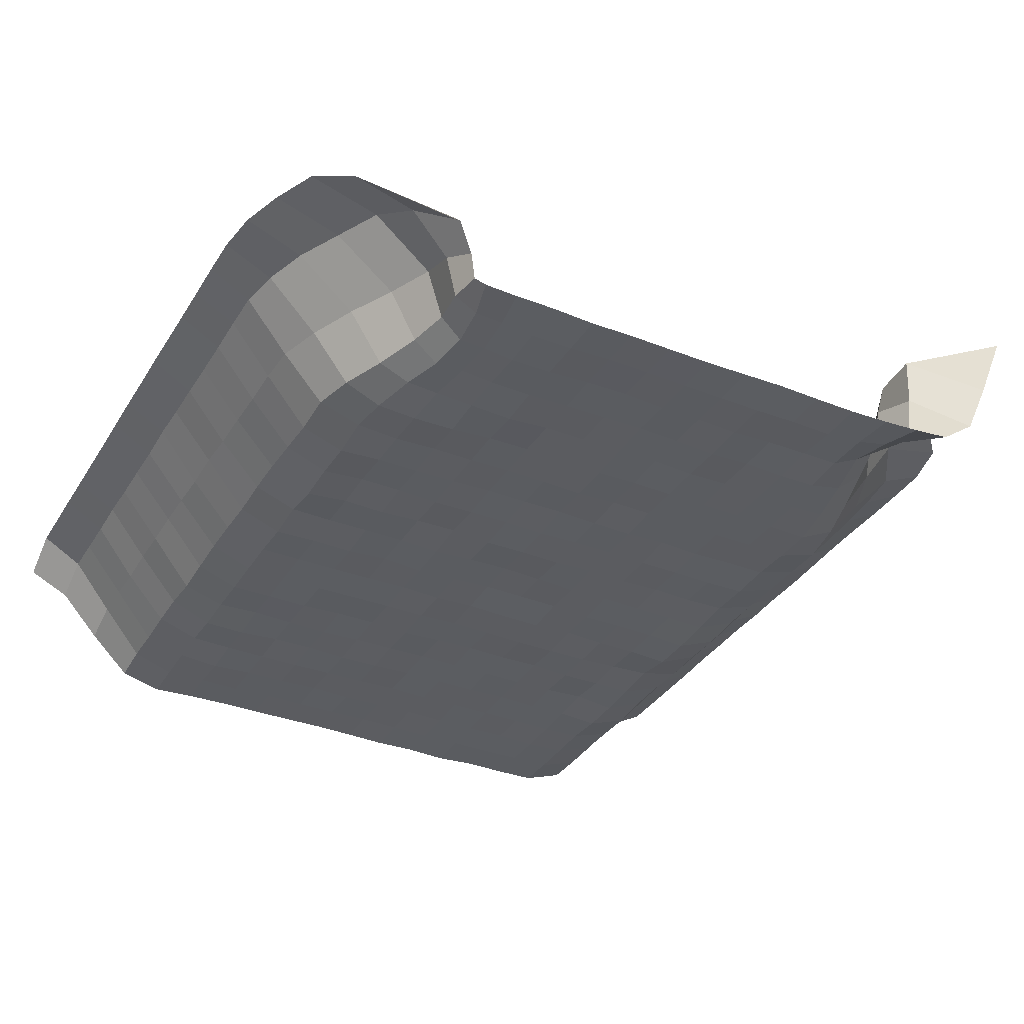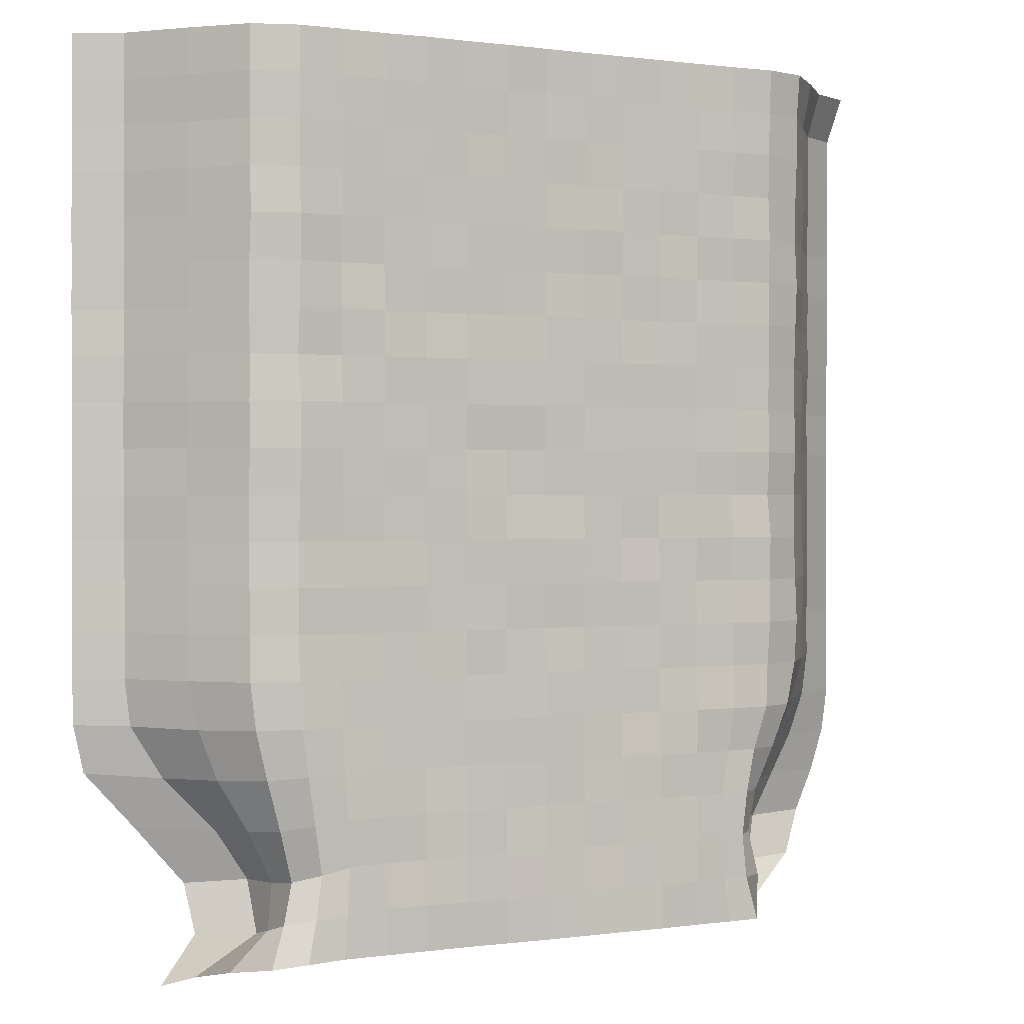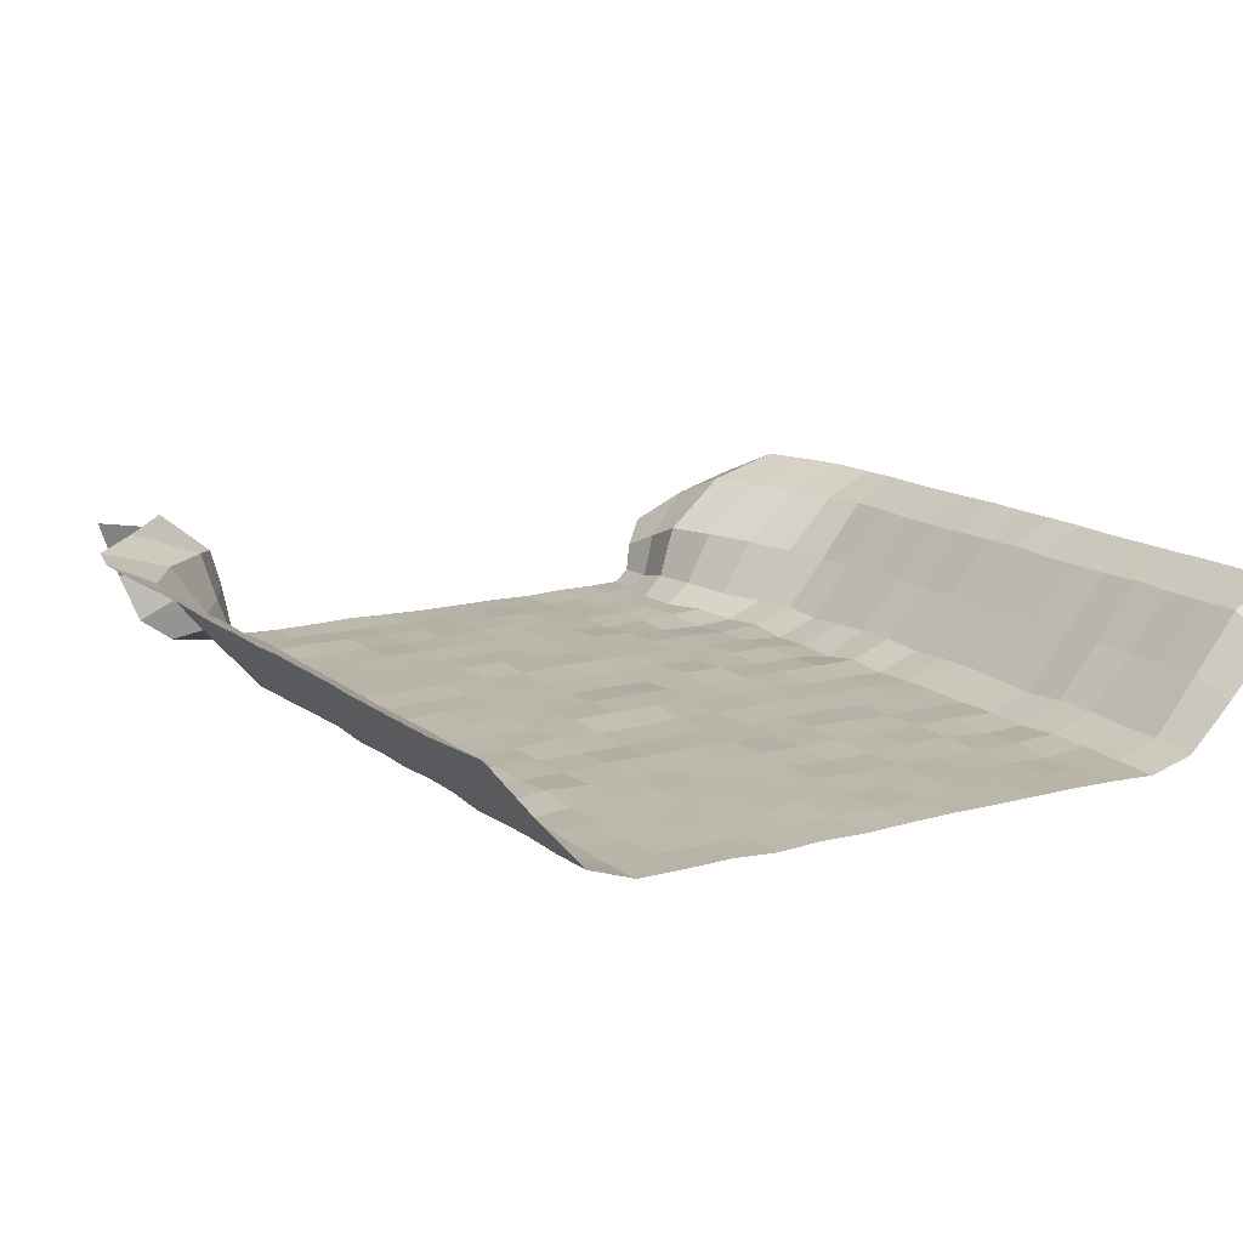
<metadata>
{"format":"obj","ext":"obj","renderer":"f3d","projection":"perspective","resolution":1024,"background":"white","views":[{"elev":-34.5,"azim":152.4,"up":"+Y"},{"elev":0.4,"azim":-28.0,"up":"+Z"},{"elev":13.8,"azim":-31.2,"up":"+Y"}]}
</metadata>
<code>
o ground_Grid
v 53.41 14.89 130.5
v 53.41 18 119.8
v 53.41 18.01 109.1
v 53.41 18.02 98.44
v 53.41 18.17 87.76
v 53.41 18.2 77.07
v 53.41 18.07 66.39
v 53.41 18.13 55.71
v 52.71 18.22 45.03
v 48.65 18.41 34.35
v 34.42 8.884 23.66
v 42.73 6.554 130.5
v 42.73 8.493 119.8
v 42.73 8.585 109.1
v 42.73 8.765 98.44
v 42.73 8.495 87.76
v 42.73 8.433 77.07
v 42.73 8.33 66.39
v 42.59 8.317 55.71
v 38.2 9.083 45.03
v 32.74 9.622 34.35
v 31.45 5.837 25.1
v 32.05 0.03135 130.5
v 32.05 0.4735 119.8
v 32.05 0.2813 109.1
v 32.05 0.4316 98.44
v 32.05 0.5601 87.76
v 32.05 0.7843 77.07
v 32.05 0.2899 66.39
v 32.05 0.7127 55.71
v 30.14 0.8501 45.03
v 28.25 0.6305 34.35
v 30.23 0.3909 23.66
v 21.36 0.3818 130.5
v 21.36 0.3456 119.8
v 21.36 0.5423 109.1
v 21.36 0.4049 98.44
v 21.36 0.5472 87.76
v 21.36 0.7341 77.07
v 21.36 0.7289 66.39
v 21.36 0.6064 55.71
v 21.36 0.379 45.03
v 21.2 0.1133 34.35
v 21.36 0.2627 23.66
v 10.68 0.3512 130.5
v 10.68 0.5331 119.8
v 10.68 0.3276 109.1
v 10.68 0.6624 98.44
v 10.68 0.6949 87.76
v 10.68 0.4861 77.08
v 10.68 0.6081 66.39
v 10.68 0.6981 55.71
v 10.68 0.5674 45.03
v 10.68 0.4933 34.35
v 10.68 0.1281 23.66
v -0.000344 0.2823 130.5
v -0.000102 0.3933 119.8
v 0.000295 0.5542 109.1
v 0.00038 0.6151 98.44
v 0.000455 0.6726 87.76
v 0.001137 0.9249 77.07
v -0.000379 0.4719 66.39
v -0.000519 0.4607 55.71
v -0.000513 0.496 45.03
v 1e-06 0.3155 34.35
v 1e-06 0.02904 23.66
v -10.68 0.2326 130.5
v -10.68 0.3302 119.8
v -10.68 0.4556 109.1
v -10.68 0.6171 98.44
v -10.68 0.4058 87.76
v -10.68 0.4503 77.08
v -10.68 0.6585 66.39
v -10.68 0.6946 55.71
v -10.68 0.4551 45.03
v -10.68 0.1592 34.35
v -10.68 0.2752 23.66
v -21.36 0.3269 130.5
v -21.36 0.3564 119.8
v -21.36 0.3918 109.1
v -21.36 0.3728 98.44
v -21.36 0.3961 87.76
v -21.36 0.5025 77.07
v -21.36 0.5184 66.39
v -21.36 0.5199 55.71
v -21.36 0.3137 45.03
v -21.35 0.4749 34.34
v -21.36 0.05746 23.66
v -32.05 0.2625 130.5
v -32.05 0.2798 119.8
v -32.05 0.03733 109.1
v -32.05 0.3914 98.44
v -32.05 0.04457 87.76
v -32.05 0.2916 77.07
v -32.05 0.5327 66.39
v -32.05 0.394 55.71
v -31.01 0.3086 44.73
v -28.91 1.369 33.26
v -31.01 0.2819 23.36
v -42.73 7.918 130.5
v -42.73 8.182 119.8
v -42.73 8.261 109.1
v -42.73 8.291 98.44
v -42.73 7.903 87.76
v -42.73 8.346 77.07
v -42.73 8.145 66.39
v -42.62 8.109 55.68
v -38.92 8.57 43.99
v -31.99 8.983 31.61
v -39.46 3.404 22.7
v -53.41 17.27 130.5
v -53.41 17.28 119.8
v -53.41 17.45 109.1
v -53.41 17.48 98.44
v -53.41 17.41 87.76
v -53.41 17.39 77.07
v -53.41 17.49 66.39
v -53.41 17.37 55.71
v -51.98 17.58 44.64
v -39.38 18.44 30.84
v -43.2 15.73 19.4
v 48.07 12.33 130.5
v 53.41 18 125.1
v 48.07 14.91 119.8
v 42.73 8.39 125.1
v 53.41 18.05 114.5
v 48.07 15.14 109.1
v 42.73 8.211 114.5
v 53.41 18.03 103.8
v 48.07 14.98 98.44
v 42.73 8.55 103.8
v 53.41 18.15 93.1
v 48.07 15.28 87.76
v 42.73 8.645 93.1
v 53.41 18.14 82.42
v 48.07 15.04 77.07
v 42.73 8.782 82.42
v 53.41 18.12 71.73
v 48.07 14.98 66.39
v 42.73 8.463 71.73
v 53.41 18.06 61.05
v 48.07 15.12 55.71
v 42.73 8.43 61.05
v 53.39 18.05 50.37
v 45.41 15.37 45.03
v 40.89 8.494 50.37
v 51.01 18.32 39.69
v 39.88 15.85 34.35
v 35.17 9.467 39.69
v 44.98 15.5 29
v 33.72 8.851 23.57
v 32.81 7.633 29
v 37.39 1.44 130.5
v 37.39 2.069 119.8
v 32.05 0.2693 125.1
v 37.39 2.462 109.1
v 32.05 0.594 114.5
v 37.39 2.357 98.44
v 32.05 0.4682 103.8
v 37.39 2.568 87.76
v 32.05 0.5212 93.1
v 37.39 2.709 77.07
v 32.05 0.3121 82.42
v 37.39 2.353 66.39
v 32.05 0.02216 71.73
v 37.36 2.444 55.71
v 32.05 0.144 61.05
v 33.99 2.488 45.03
v 31.63 0.3384 50.37
v 30.78 3.171 34.35
v 28.84 0.5154 39.69
v 30.88 2.351 25.3
v 28.81 0.616 29
v 26.71 0.2849 130.5
v 26.71 0.04634 119.8
v 21.36 0.253 125.1
v 26.71 0.1648 109.1
v 21.36 0.3583 114.5
v 26.71 0.4655 98.44
v 21.36 0.5189 103.8
v 26.71 0.5703 87.76
v 21.36 0.4006 93.1
v 26.71 0.6977 77.07
v 21.36 0.4031 82.42
v 26.71 0.7396 66.39
v 21.36 0.4446 71.73
v 26.71 0.372 55.71
v 21.36 0.4866 61.05
v 26.13 0.6034 45.03
v 21.36 0.1803 50.37
v 25 0.524 34.35
v 21.28 0.3768 39.69
v 26.17 0.2333 23.66
v 21.29 0.05404 29
v 16.02 0.3597 130.5
v 16.02 0.3244 119.8
v 10.68 0.3856 125.1
v 16.02 0.5747 109.1
v 10.68 0.4173 114.5
v 16.02 0.6521 98.44
v 10.68 0.5468 103.8
v 16.02 0.6006 87.76
v 10.68 0.4954 93.1
v 16.02 0.7258 77.07
v 10.68 0.4115 82.42
v 16.02 0.4816 66.39
v 10.68 0.8509 71.73
v 16.02 0.5813 55.71
v 10.68 0.788 61.05
v 16.02 0.1394 45.03
v 10.68 0.682 50.37
v 16.02 0.1633 34.35
v 10.68 0.4377 39.69
v 16.02 0.01776 23.66
v 10.68 0.3063 29
v 5.341 0.3871 130.5
v 5.341 0.3144 119.8
v 6.8e-05 0.4312 125.1
v 5.341 0.344 109.1
v 0.000458 0.5897 114.5
v 5.341 0.3554 98.44
v 0.00055 0.6528 103.8
v 5.341 0.4694 87.76
v 0.000407 0.6405 93.1
v 5.342 0.7803 77.07
v 0.001154 0.9135 82.41
v 5.341 0.6315 66.39
v -0.000191 0.5155 71.73
v 5.341 0.6279 55.71
v 0.000675 0.8271 61.05
v 5.341 0.5722 45.03
v -0.000583 0.4569 50.37
v 5.341 0.6102 34.35
v -8.6e-05 0.6498 39.69
v 5.341 0.07217 23.66
v 1e-06 0.1427 29
v -5.341 0.1198 130.5
v -5.341 0.5057 119.8
v -10.68 0.1931 125.1
v -5.341 0.5145 109.1
v -10.68 0.4638 114.5
v -5.34 0.7406 98.44
v -10.68 0.5591 103.8
v -5.341 0.4595 87.76
v -10.68 0.3643 93.1
v -5.341 0.7309 77.07
v -10.68 0.7625 82.41
v -5.341 0.6495 66.39
v -10.68 0.6993 71.73
v -5.341 0.7364 55.71
v -10.68 0.5116 61.05
v -5.341 0.7266 45.03
v -10.68 0.5297 50.37
v -5.341 0.3537 34.35
v -10.68 0.1945 39.69
v -5.341 0.1345 23.66
v -10.68 0.05058 29
v -16.02 0.005604 130.5
v -16.02 0.2998 119.8
v -21.36 0.1517 125.1
v -16.02 0.591 109.1
v -21.36 0.3765 114.5
v -16.02 0.6791 98.44
v -21.36 0.5347 103.8
v -16.02 0.6678 87.76
v -21.36 0.3701 93.1
v -16.02 0.6276 77.07
v -21.36 0.4609 82.42
v -16.02 0.5307 66.39
v -21.36 0.6963 71.73
v -16.02 0.5448 55.71
v -21.36 0.5374 61.05
v -16.02 0.6262 45.03
v -21.36 0.5219 50.37
v -16.02 0.434 34.35
v -21.36 0.2571 39.69
v -16.02 0.1353 23.66
v -21.36 0.04275 29
v -26.71 0.2254 130.5
v -26.71 0.1123 119.8
v -32.05 0.1695 125.1
v -26.71 0.4152 109.1
v -32.05 0.4058 114.5
v -26.71 0.41 98.44
v -32.05 0.1377 103.8
v -26.71 0.3615 87.76
v -32.05 0.8568 93.1
v -26.71 0.4354 77.08
v -32.05 0.03464 82.42
v -26.71 0.4198 66.39
v -32.05 0.6713 71.73
v -26.71 0.5449 55.71
v -32.05 0.6769 61.05
v -26.52 0.2578 44.97
v -31.86 0.1518 50.32
v -25.89 0.2829 34.11
v -29.99 0.7471 39.08
v -26.52 0.2031 23.61
v -29.81 0.8614 28.3
v -37.39 2.095 130.5
v -37.39 2.153 119.8
v -42.73 7.879 125.1
v -37.39 1.942 109.1
v -42.73 7.944 114.5
v -37.39 2.44 98.44
v -42.73 8.169 103.8
v -37.39 2.365 87.76
v -42.73 8.254 93.1
v -37.39 2.581 77.07
v -42.73 8.524 82.42
v -37.39 2.401 66.39
v -42.73 8.278 71.73
v -37.38 2.183 55.71
v -42.73 8.04 61.05
v -35.04 2.854 44.35
v -41.39 8.182 49.98
v -31.52 4.086 32.29
v -35.08 8.662 37.8
v -35.44 0.5271 23.1
v -33.03 7.705 26.3
v -48.07 14.28 130.5
v -48.07 14.41 119.8
v -53.41 17.27 125.1
v -48.07 14.38 109.1
v -53.41 17.29 114.5
v -48.07 14.57 98.44
v -53.41 17.41 103.8
v -48.07 14.75 87.76
v -53.41 17.3 93.1
v -48.07 14.49 77.07
v -53.41 17.28 82.42
v -48.07 14.41 66.39
v -53.41 17.5 71.73
v -48.07 14.5 55.71
v -53.41 17.36 61.05
v -43.29 14.84 43.88
v -53.31 17.38 50.34
v -33.28 13.44 31.56
v -45.68 17.89 37.86
v -41.47 9.094 21.41
v -38.96 15.84 25.12
v -32.35 12.83 25.13
v -36.84 14.49 37.35
v -47.34 14.57 50.16
v -48.07 14.35 61.05
v -48.07 14.62 71.73
v -48.07 14.76 82.42
v -48.07 14.53 93.1
v -48.07 14.46 103.8
v -48.07 14.39 114.5
v -48.07 14.3 125.1
v -33.23 2.333 27.69
v -33.26 3.346 38.4
v -36.58 2.464 50.13
v -37.39 2.312 61.05
v -37.39 2.508 71.73
v -37.39 2.212 82.42
v -37.39 2.203 93.1
v -37.39 2.398 103.8
v -37.39 2.109 114.5
v -37.39 1.989 125.1
v -26.09 0.3349 28.83
v -26.1 0.198 39.51
v -26.71 0.3444 50.37
v -26.71 0.6915 61.05
v -26.71 0.5279 71.73
v -26.71 0.3632 82.42
v -26.71 0.598 93.1
v -26.71 0.8065 103.8
v -26.71 0.2514 114.5
v -26.71 0.1848 125.1
v -16.02 0.1427 29
v -16.02 0.4673 39.69
v -16.02 0.4972 50.37
v -16.02 0.7627 61.05
v -16.02 0.5067 71.73
v -16.02 0.4064 82.42
v -16.02 0.3562 93.1
v -16.02 0.5078 103.8
v -16.02 0.4205 114.5
v -16.02 0.2078 125.1
v -5.341 0.09942 29
v -5.342 0.5033 39.69
v -5.341 0.5949 50.37
v -5.341 0.622 61.05
v -5.342 0.4215 71.73
v -5.34 0.8272 82.41
v -5.341 0.517 93.1
v -5.341 0.5941 103.8
v -5.341 0.403 114.5
v -5.341 0.3412 125.1
v 5.341 0.2657 29
v 5.341 0.5405 39.69
v 5.341 0.5463 50.37
v 5.341 0.7286 61.05
v 5.341 0.4665 71.73
v 5.341 0.6162 82.42
v 5.341 0.4496 93.1
v 5.341 0.5975 103.8
v 5.341 0.4353 114.5
v 5.341 0.3726 125.1
v 16.02 0.05879 29
v 16.02 0.3065 39.69
v 16.02 0.6121 50.37
v 16.02 0.5901 61.05
v 16.02 0.7455 71.73
v 16.02 0.8009 82.41
v 16.02 0.4551 93.1
v 16.02 0.3487 103.8
v 16.02 0.3513 114.5
v 16.02 0.4144 125.1
v 25.36 0.4254 29
v 25.31 0.7017 39.69
v 26.7 0.06039 50.37
v 26.71 0.4815 61.05
v 26.71 0.5618 71.73
v 26.71 0.509 82.42
v 26.71 0.5725 93.1
v 26.71 0.7015 103.8
v 26.71 0.4336 114.5
v 26.71 0.3476 125.1
v 31.56 2.178 29
v 31.83 3.132 39.69
v 36.16 2.318 50.37
v 37.39 2.002 61.05
v 37.39 2.669 71.73
v 37.39 2.352 82.42
v 37.39 2.616 93.1
v 37.39 2.049 103.8
v 37.39 2.386 114.5
v 37.39 2.065 125.1
v 37.39 13.28 29
v 42.64 15.63 39.69
v 47.26 15.05 50.37
v 48.07 15.18 61.05
v 48.07 14.97 71.73
v 48.07 15.08 82.42
v 48.07 14.93 93.1
v 48.07 14.96 103.8
v 48.07 14.93 114.5
v 48.07 14.95 125.1
f 441 124 13 125
f 440 127 14 128
f 439 130 15 131
f 438 133 16 134
f 437 136 17 137
f 436 139 18 140
f 435 142 19 143
f 434 145 20 146
f 433 148 21 149
f 432 151 22 152
f 431 154 24 155
f 430 156 25 157
f 429 158 26 159
f 428 160 27 161
f 427 162 28 163
f 426 164 29 165
f 425 166 30 167
f 424 168 31 169
f 423 170 32 171
f 422 172 33 173
f 421 175 35 176
f 420 177 36 178
f 419 179 37 180
f 418 181 38 182
f 417 183 39 184
f 416 185 40 186
f 415 187 41 188
f 414 189 42 190
f 413 191 43 192
f 412 193 44 194
f 411 196 46 197
f 410 198 47 199
f 409 200 48 201
f 408 202 49 203
f 407 204 50 205
f 406 206 51 207
f 405 208 52 209
f 404 210 53 211
f 403 212 54 213
f 402 214 55 215
f 401 217 57 218
f 400 219 58 220
f 399 221 59 222
f 398 223 60 224
f 397 225 61 226
f 396 227 62 228
f 395 229 63 230
f 394 231 64 232
f 393 233 65 234
f 392 235 66 236
f 391 238 68 239
f 390 240 69 241
f 389 242 70 243
f 388 244 71 245
f 387 246 72 247
f 386 248 73 249
f 385 250 74 251
f 384 252 75 253
f 383 254 76 255
f 382 256 77 257
f 381 259 79 260
f 380 261 80 262
f 379 263 81 264
f 378 265 82 266
f 377 267 83 268
f 376 269 84 270
f 375 271 85 272
f 374 273 86 274
f 373 275 87 276
f 372 277 88 278
f 371 280 90 281
f 370 282 91 283
f 369 284 92 285
f 368 286 93 287
f 367 288 94 289
f 366 290 95 291
f 365 292 96 293
f 364 294 97 295
f 363 296 98 297
f 362 298 99 299
f 361 301 101 302
f 360 303 102 304
f 359 305 103 306
f 358 307 104 308
f 357 309 105 310
f 356 311 106 312
f 355 313 107 314
f 354 315 108 316
f 353 317 109 318
f 352 319 110 320
f 351 322 112 323
f 350 324 113 325
f 349 326 114 327
f 348 328 115 329
f 347 330 116 331
f 346 332 117 333
f 345 334 118 335
f 344 336 119 337
f 343 338 120 339
f 342 340 121 341
f 338 342 341 120
f 109 320 342 338
f 320 110 340 342
f 336 343 339 119
f 108 318 343 336
f 318 109 338 343
f 334 344 337 118
f 107 316 344 334
f 316 108 336 344
f 332 345 335 117
f 106 314 345 332
f 314 107 334 345
f 330 346 333 116
f 105 312 346 330
f 312 106 332 346
f 328 347 331 115
f 104 310 347 328
f 310 105 330 347
f 326 348 329 114
f 103 308 348 326
f 308 104 328 348
f 324 349 327 113
f 102 306 349 324
f 306 103 326 349
f 322 350 325 112
f 101 304 350 322
f 304 102 324 350
f 321 351 323 111
f 100 302 351 321
f 302 101 322 351
f 317 352 320 109
f 98 299 352 317
f 299 99 319 352
f 315 353 318 108
f 97 297 353 315
f 297 98 317 353
f 313 354 316 107
f 96 295 354 313
f 295 97 315 354
f 311 355 314 106
f 95 293 355 311
f 293 96 313 355
f 309 356 312 105
f 94 291 356 309
f 291 95 311 356
f 307 357 310 104
f 93 289 357 307
f 289 94 309 357
f 305 358 308 103
f 92 287 358 305
f 287 93 307 358
f 303 359 306 102
f 91 285 359 303
f 285 92 305 359
f 301 360 304 101
f 90 283 360 301
f 283 91 303 360
f 300 361 302 100
f 89 281 361 300
f 281 90 301 361
f 296 362 299 98
f 87 278 362 296
f 278 88 298 362
f 294 363 297 97
f 86 276 363 294
f 276 87 296 363
f 292 364 295 96
f 85 274 364 292
f 274 86 294 364
f 290 365 293 95
f 84 272 365 290
f 272 85 292 365
f 288 366 291 94
f 83 270 366 288
f 270 84 290 366
f 286 367 289 93
f 82 268 367 286
f 268 83 288 367
f 284 368 287 92
f 81 266 368 284
f 266 82 286 368
f 282 369 285 91
f 80 264 369 282
f 264 81 284 369
f 280 370 283 90
f 79 262 370 280
f 262 80 282 370
f 279 371 281 89
f 78 260 371 279
f 260 79 280 371
f 275 372 278 87
f 76 257 372 275
f 257 77 277 372
f 273 373 276 86
f 75 255 373 273
f 255 76 275 373
f 271 374 274 85
f 74 253 374 271
f 253 75 273 374
f 269 375 272 84
f 73 251 375 269
f 251 74 271 375
f 267 376 270 83
f 72 249 376 267
f 249 73 269 376
f 265 377 268 82
f 71 247 377 265
f 247 72 267 377
f 263 378 266 81
f 70 245 378 263
f 245 71 265 378
f 261 379 264 80
f 69 243 379 261
f 243 70 263 379
f 259 380 262 79
f 68 241 380 259
f 241 69 261 380
f 258 381 260 78
f 67 239 381 258
f 239 68 259 381
f 254 382 257 76
f 65 236 382 254
f 236 66 256 382
f 252 383 255 75
f 64 234 383 252
f 234 65 254 383
f 250 384 253 74
f 63 232 384 250
f 232 64 252 384
f 248 385 251 73
f 62 230 385 248
f 230 63 250 385
f 246 386 249 72
f 61 228 386 246
f 228 62 248 386
f 244 387 247 71
f 60 226 387 244
f 226 61 246 387
f 242 388 245 70
f 59 224 388 242
f 224 60 244 388
f 240 389 243 69
f 58 222 389 240
f 222 59 242 389
f 238 390 241 68
f 57 220 390 238
f 220 58 240 390
f 237 391 239 67
f 56 218 391 237
f 218 57 238 391
f 233 392 236 65
f 54 215 392 233
f 215 55 235 392
f 231 393 234 64
f 53 213 393 231
f 213 54 233 393
f 229 394 232 63
f 52 211 394 229
f 211 53 231 394
f 227 395 230 62
f 51 209 395 227
f 209 52 229 395
f 225 396 228 61
f 50 207 396 225
f 207 51 227 396
f 223 397 226 60
f 49 205 397 223
f 205 50 225 397
f 221 398 224 59
f 48 203 398 221
f 203 49 223 398
f 219 399 222 58
f 47 201 399 219
f 201 48 221 399
f 217 400 220 57
f 46 199 400 217
f 199 47 219 400
f 216 401 218 56
f 45 197 401 216
f 197 46 217 401
f 212 402 215 54
f 43 194 402 212
f 194 44 214 402
f 210 403 213 53
f 42 192 403 210
f 192 43 212 403
f 208 404 211 52
f 41 190 404 208
f 190 42 210 404
f 206 405 209 51
f 40 188 405 206
f 188 41 208 405
f 204 406 207 50
f 39 186 406 204
f 186 40 206 406
f 202 407 205 49
f 38 184 407 202
f 184 39 204 407
f 200 408 203 48
f 37 182 408 200
f 182 38 202 408
f 198 409 201 47
f 36 180 409 198
f 180 37 200 409
f 196 410 199 46
f 35 178 410 196
f 178 36 198 410
f 195 411 197 45
f 34 176 411 195
f 176 35 196 411
f 191 412 194 43
f 32 173 412 191
f 173 33 193 412
f 189 413 192 42
f 31 171 413 189
f 171 32 191 413
f 187 414 190 41
f 30 169 414 187
f 169 31 189 414
f 185 415 188 40
f 29 167 415 185
f 167 30 187 415
f 183 416 186 39
f 28 165 416 183
f 165 29 185 416
f 181 417 184 38
f 27 163 417 181
f 163 28 183 417
f 179 418 182 37
f 26 161 418 179
f 161 27 181 418
f 177 419 180 36
f 25 159 419 177
f 159 26 179 419
f 175 420 178 35
f 24 157 420 175
f 157 25 177 420
f 174 421 176 34
f 23 155 421 174
f 155 24 175 421
f 170 422 173 32
f 21 152 422 170
f 152 22 172 422
f 168 423 171 31
f 20 149 423 168
f 149 21 170 423
f 166 424 169 30
f 19 146 424 166
f 146 20 168 424
f 164 425 167 29
f 18 143 425 164
f 143 19 166 425
f 162 426 165 28
f 17 140 426 162
f 140 18 164 426
f 160 427 163 27
f 16 137 427 160
f 137 17 162 427
f 158 428 161 26
f 15 134 428 158
f 134 16 160 428
f 156 429 159 25
f 14 131 429 156
f 131 15 158 429
f 154 430 157 24
f 13 128 430 154
f 128 14 156 430
f 153 431 155 23
f 12 125 431 153
f 125 13 154 431
f 148 432 152 21
f 10 150 432 148
f 150 11 151 432
f 145 433 149 20
f 9 147 433 145
f 147 10 148 433
f 142 434 146 19
f 8 144 434 142
f 144 9 145 434
f 139 435 143 18
f 7 141 435 139
f 141 8 142 435
f 136 436 140 17
f 6 138 436 136
f 138 7 139 436
f 133 437 137 16
f 5 135 437 133
f 135 6 136 437
f 130 438 134 15
f 4 132 438 130
f 132 5 133 438
f 127 439 131 14
f 3 129 439 127
f 129 4 130 439
f 124 440 128 13
f 2 126 440 124
f 126 3 127 440
f 122 441 125 12
f 1 123 441 122
f 123 2 124 441

</code>
